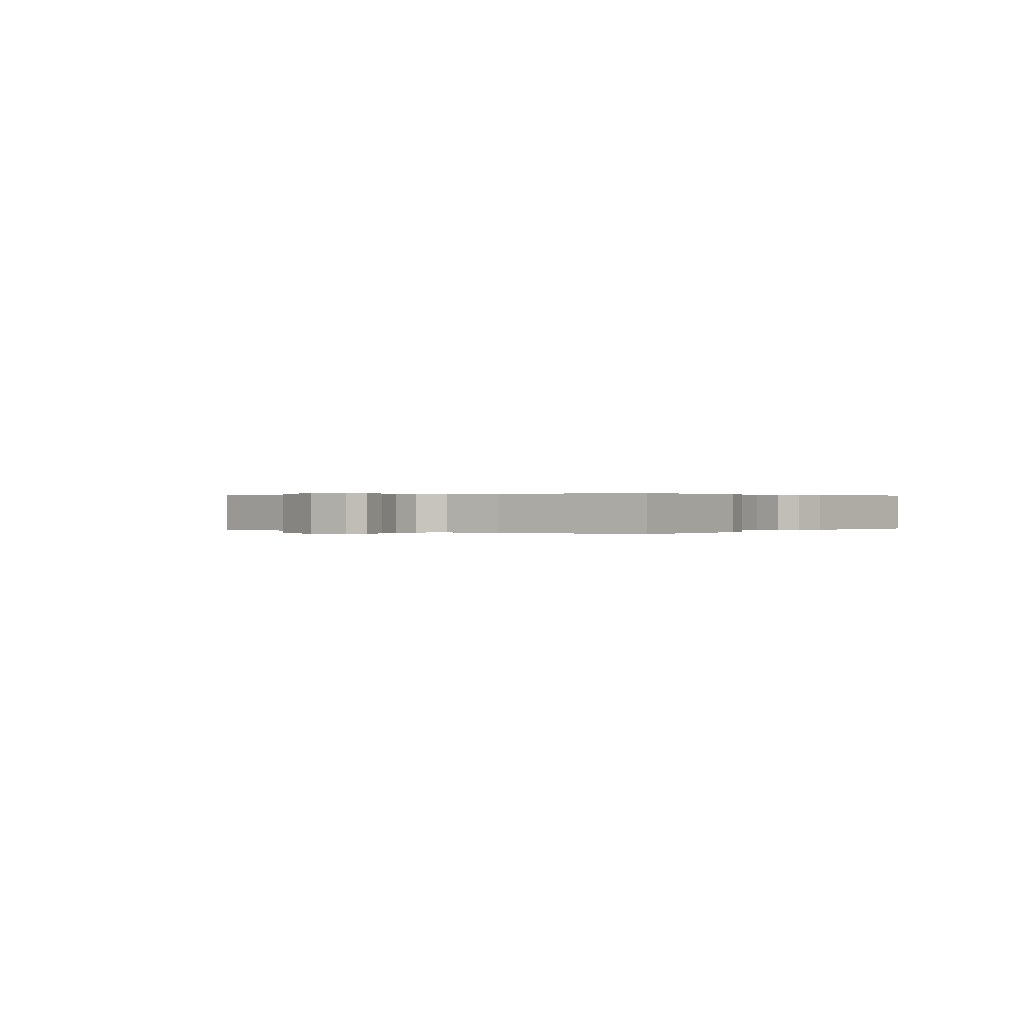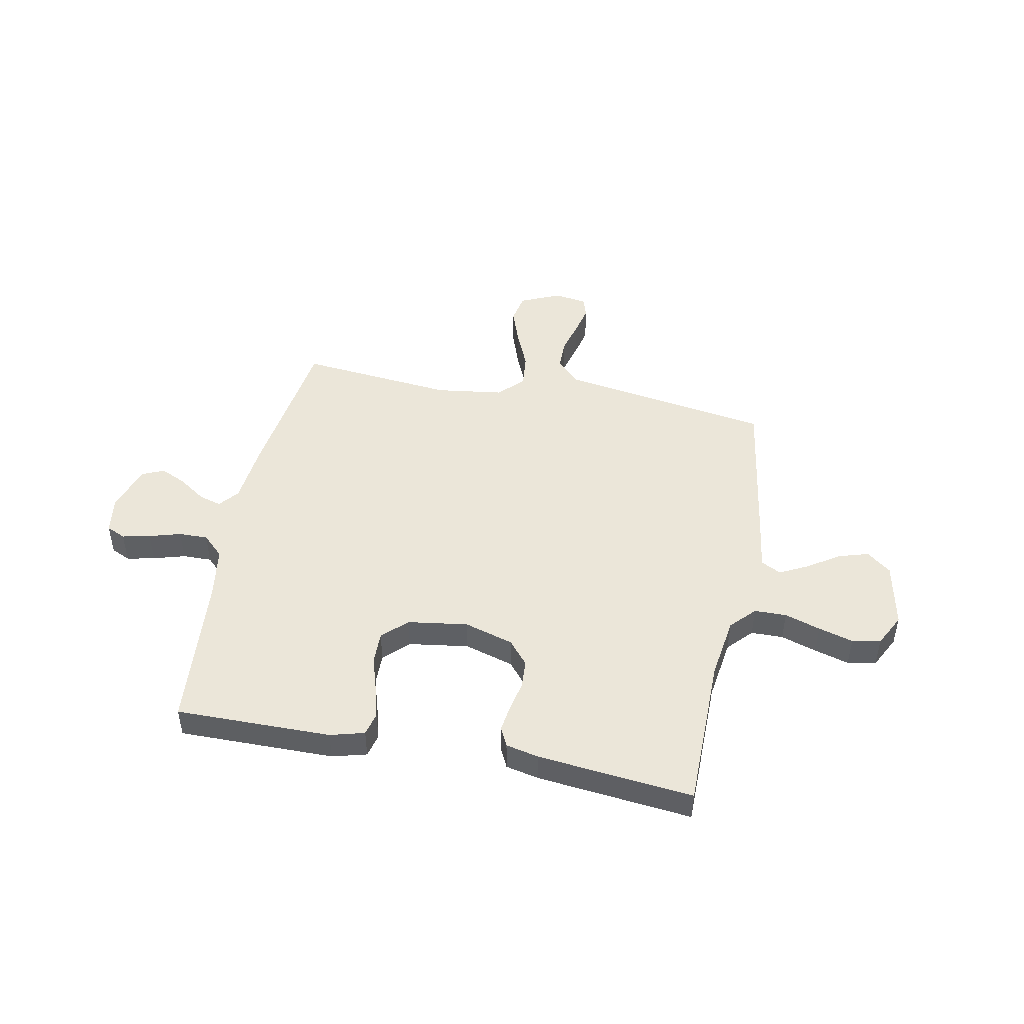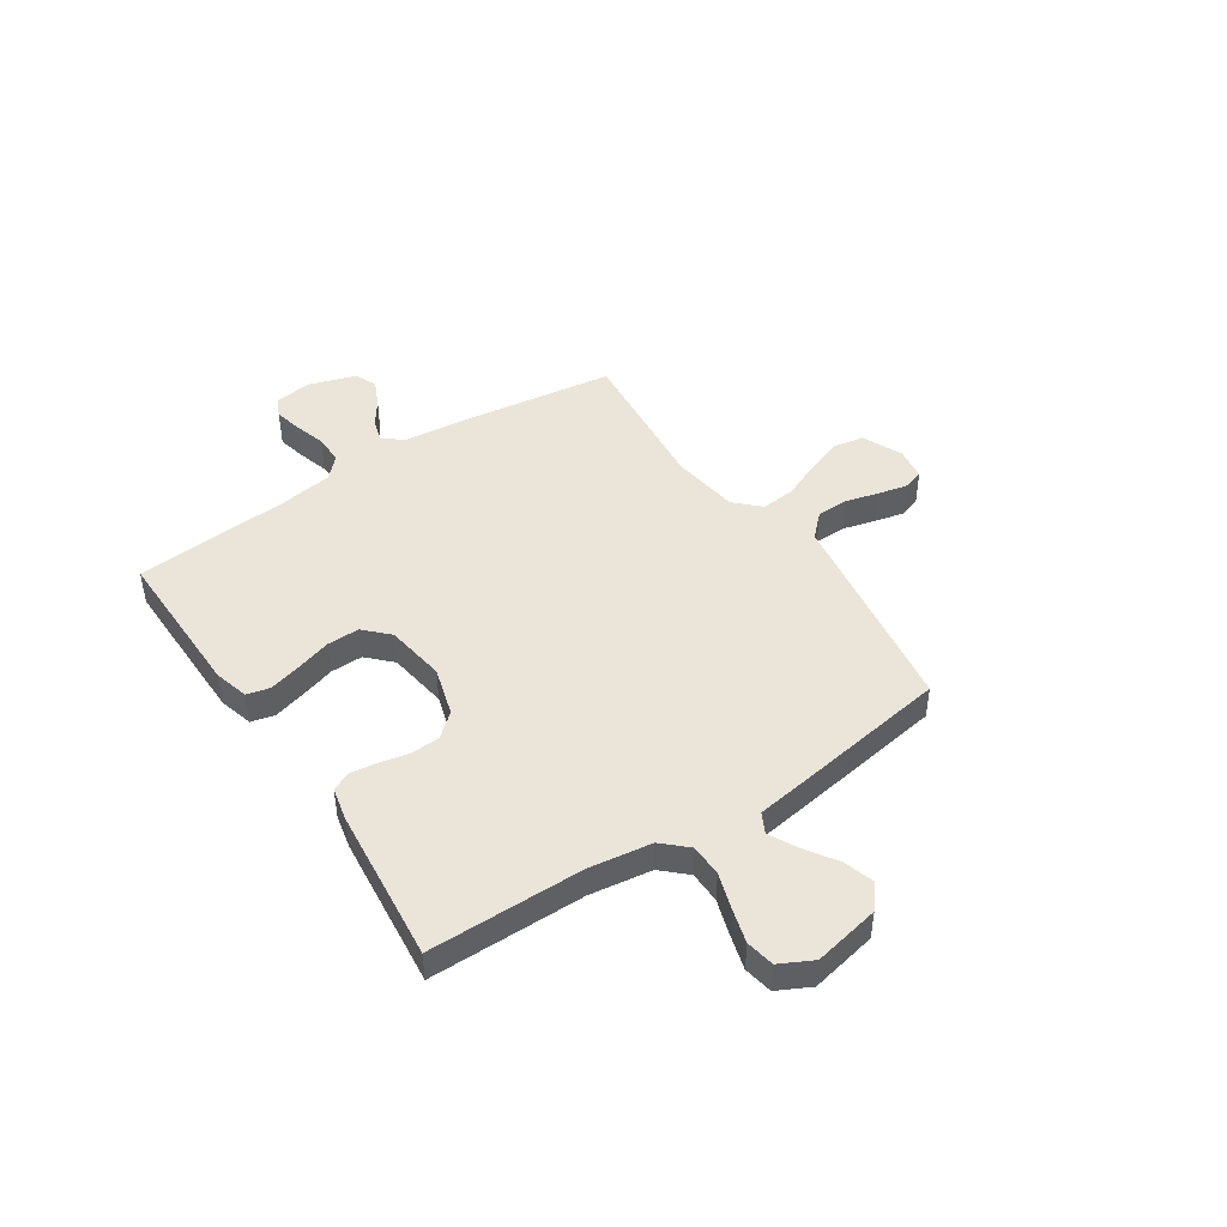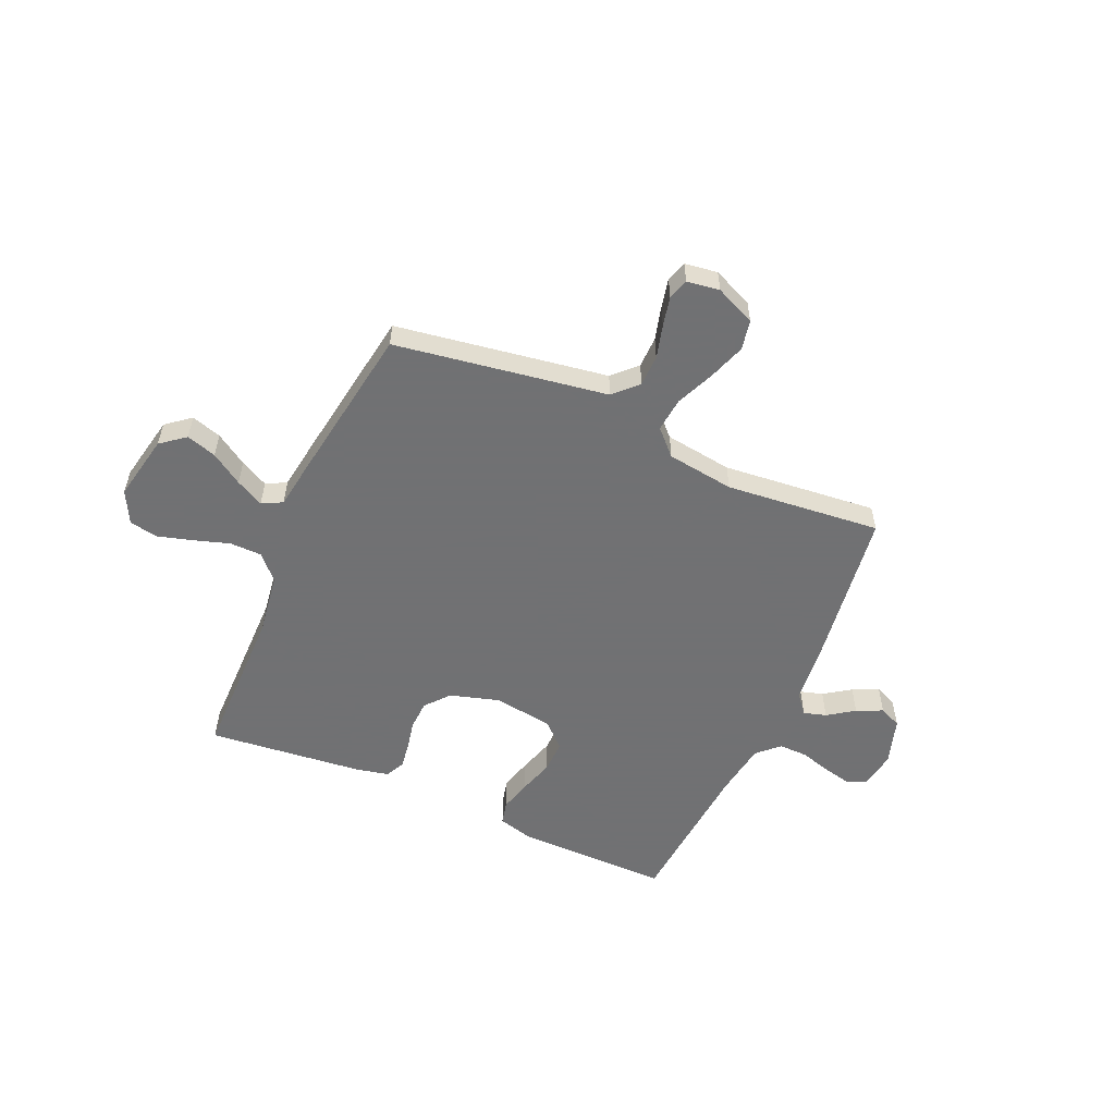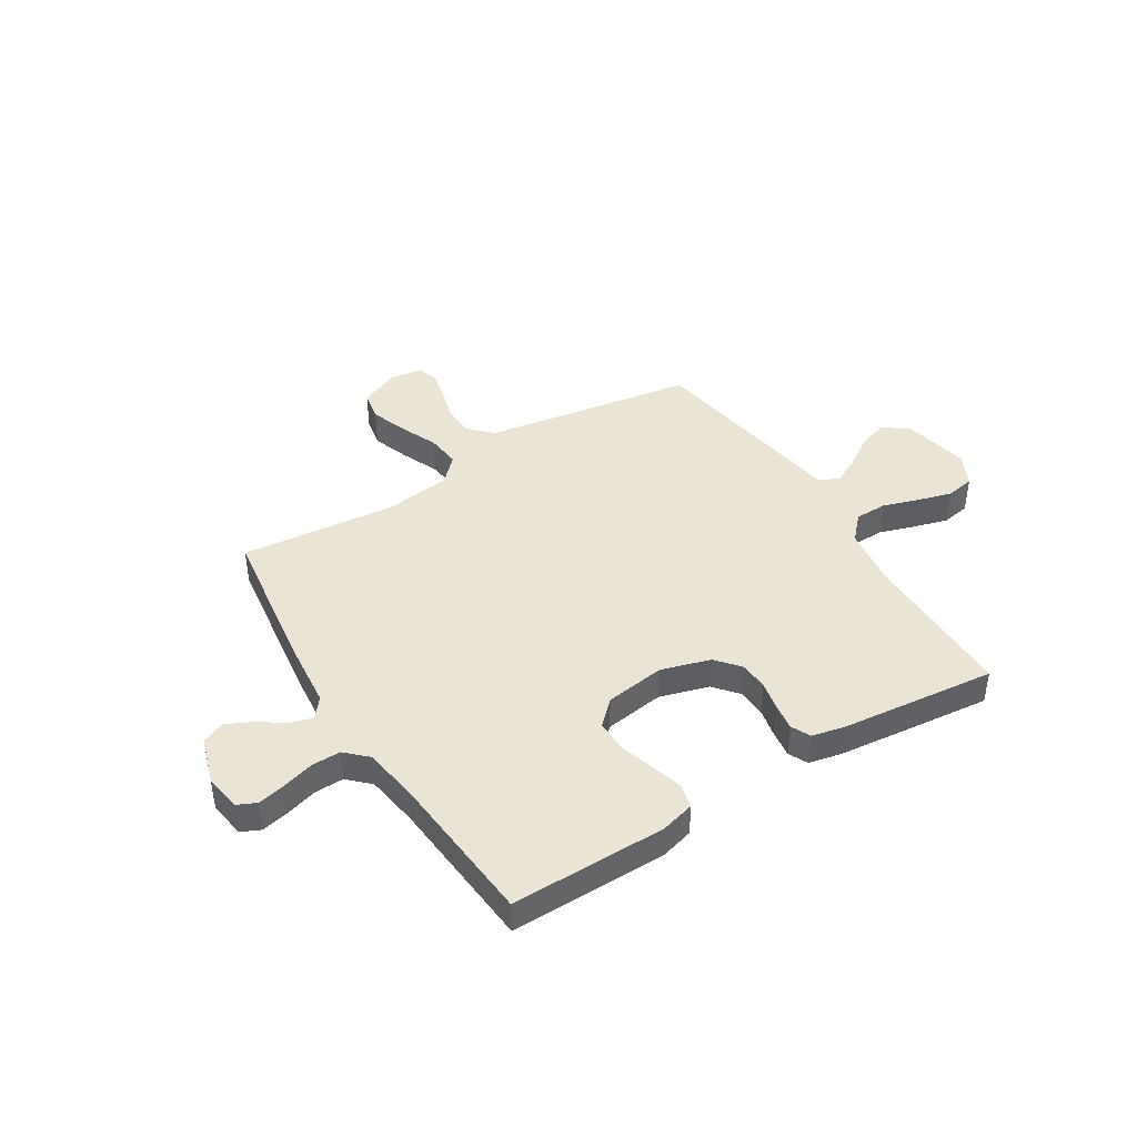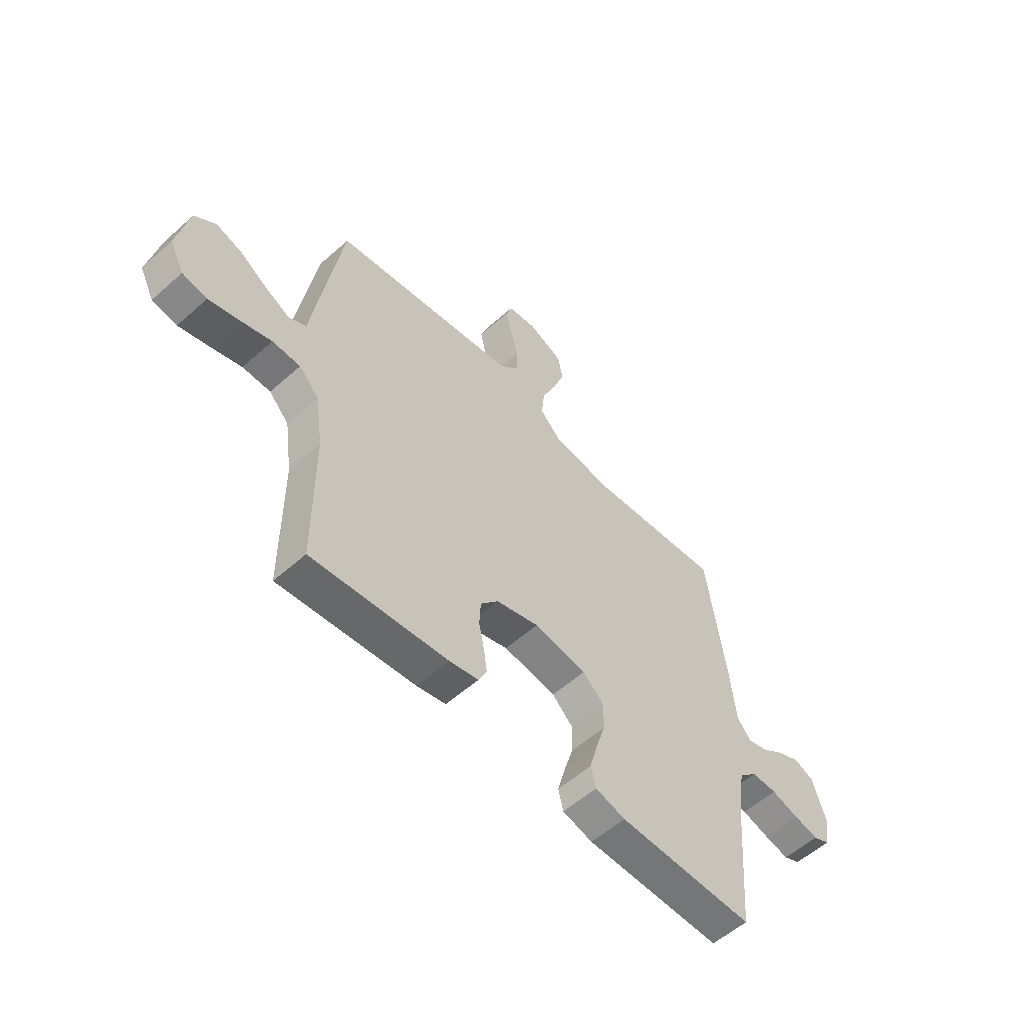
<metadata>
{"format":"obj","ext":"obj","renderer":"f3d","projection":"perspective","resolution":1024,"background":"white","views":[{"elev":0.2,"azim":126.2,"up":"+Y"},{"elev":47.3,"azim":-168.8,"up":"+Y"},{"elev":45.4,"azim":-123.6,"up":"+Y"},{"elev":-55.3,"azim":-23.7,"up":"+Y"},{"elev":42.4,"azim":148.3,"up":"+Y"},{"elev":-56.3,"azim":-47.0,"up":"+Z"}]}
</metadata>
<code>
v 0.5 0.07 0.5
v 0.541 0.07 0.2
v 0.553 0.07 0.078
v 0.584 0.07 0.04
v 0.628 0.07 0.053
v 0.679 0.07 0.088
v 0.729 0.07 0.111
v 0.772 0.07 0.092
v 0.801 0.07 0
v 0.79 0.07 -0.071
v 0.753 0.07 -0.088
v 0.699 0.07 -0.076
v 0.638 0.07 -0.058
v 0.582 0.07 -0.057
v 0.541 0.07 -0.096
v 0.525 0.07 -0.2
v 0.5 0.07 -0.5
v 0.2 0.07 -0.497
v 0.134 0.07 -0.479
v 0.123 0.07 -0.434
v 0.14 0.07 -0.372
v 0.161 0.07 -0.304
v 0.162 0.07 -0.242
v 0.116 0.07 -0.197
v 0 0.07 -0.18
v -0.095 0.07 -0.208
v -0.134 0.07 -0.254
v -0.137 0.07 -0.31
v -0.125 0.07 -0.367
v -0.118 0.07 -0.418
v -0.136 0.07 -0.455
v -0.2 0.07 -0.469
v -0.5 0.07 -0.5
v -0.501 0.07 -0.2
v -0.518 0.07 -0.08
v -0.562 0.07 -0.033
v -0.624 0.07 -0.032
v -0.693 0.07 -0.054
v -0.76 0.07 -0.073
v -0.815 0.07 -0.063
v -0.847 0.07 0
v -0.821 0.07 0.128
v -0.774 0.07 0.165
v -0.716 0.07 0.147
v -0.655 0.07 0.107
v -0.601 0.07 0.079
v -0.562 0.07 0.099
v -0.547 0.07 0.2
v -0.5 0.07 0.5
v -0.2 0.07 0.547
v -0.091 0.07 0.564
v -0.047 0.07 0.608
v -0.046 0.07 0.669
v -0.063 0.07 0.733
v -0.076 0.07 0.791
v -0.063 0.07 0.83
v 0 0.07 0.839
v 0.077 0.07 0.805
v 0.088 0.07 0.747
v 0.063 0.07 0.676
v 0.031 0.07 0.602
v 0.024 0.07 0.536
v 0.07 0.07 0.489
v 0.2 0.07 0.471
v 0.5 0 0.5
v 0.541 0 0.2
v 0.553 0 0.078
v 0.584 0 0.04
v 0.628 0 0.053
v 0.679 0 0.088
v 0.729 0 0.111
v 0.772 0 0.092
v 0.801 0 0
v 0.79 0 -0.071
v 0.753 0 -0.088
v 0.699 0 -0.076
v 0.638 0 -0.058
v 0.582 0 -0.057
v 0.541 0 -0.096
v 0.525 0 -0.2
v 0.5 0 -0.5
v 0.2 0 -0.497
v 0.134 0 -0.479
v 0.123 0 -0.434
v 0.14 0 -0.372
v 0.161 0 -0.304
v 0.162 0 -0.242
v 0.116 0 -0.197
v 0 0 -0.18
v -0.095 0 -0.208
v -0.134 0 -0.254
v -0.137 0 -0.31
v -0.125 0 -0.367
v -0.118 0 -0.418
v -0.136 0 -0.455
v -0.2 0 -0.469
v -0.5 0 -0.5
v -0.501 0 -0.2
v -0.518 0 -0.08
v -0.562 0 -0.033
v -0.624 0 -0.032
v -0.693 0 -0.054
v -0.76 0 -0.073
v -0.815 0 -0.063
v -0.847 0 0
v -0.821 0 0.128
v -0.774 0 0.165
v -0.716 0 0.147
v -0.655 0 0.107
v -0.601 0 0.079
v -0.562 0 0.099
v -0.547 0 0.2
v -0.5 0 0.5
v -0.2 0 0.547
v -0.091 0 0.564
v -0.047 0 0.608
v -0.046 0 0.669
v -0.063 0 0.733
v -0.076 0 0.791
v -0.063 0 0.83
v 0 0 0.839
v 0.077 0 0.805
v 0.088 0 0.747
v 0.063 0 0.676
v 0.031 0 0.602
v 0.024 0 0.536
v 0.07 0 0.489
v 0.2 0 0.471
f 59 60 61
f 58 59 61
f 57 58 61
f 56 57 61
f 55 56 61
f 54 55 61
f 53 54 61
f 52 53 61 62
f 51 52 62 63
f 50 51 63
f 49 50 63
f 48 49 63
f 47 48 63
f 43 44 45
f 42 43 45
f 41 42 45
f 40 41 45
f 39 40 45
f 38 39 45
f 37 38 45
f 36 37 45 46
f 35 36 46 47
f 32 33 34
f 31 32 34
f 30 31 34
f 29 30 34
f 28 29 34
f 27 28 34 35
f 47 63 64
f 35 47 64
f 27 35 64
f 26 27 64
f 20 21 22
f 19 20 22
f 18 19 22
f 17 18 22
f 16 17 22
f 15 16 22 23
f 14 15 23 24
f 11 12 13
f 10 11 13
f 9 10 13
f 8 9 13
f 7 8 13
f 6 7 13
f 5 6 13
f 4 5 13 14
f 14 24 25
f 4 14 25
f 3 4 25
f 25 26 64
f 3 25 64
f 2 3 64
f 1 2 64
f 125 124 123
f 125 123 122
f 125 122 121
f 125 121 120
f 125 120 119
f 125 119 118
f 125 118 117
f 126 125 117 116
f 127 126 116 115
f 127 115 114
f 127 114 113
f 127 113 112
f 127 112 111
f 109 108 107
f 109 107 106
f 109 106 105
f 109 105 104
f 109 104 103
f 109 103 102
f 109 102 101
f 110 109 101 100
f 111 110 100 99
f 98 97 96
f 98 96 95
f 98 95 94
f 98 94 93
f 98 93 92
f 99 98 92 91
f 128 127 111
f 128 111 99
f 128 99 91
f 128 91 90
f 86 85 84
f 86 84 83
f 86 83 82
f 86 82 81
f 86 81 80
f 87 86 80 79
f 88 87 79 78
f 77 76 75
f 77 75 74
f 77 74 73
f 77 73 72
f 77 72 71
f 77 71 70
f 77 70 69
f 78 77 69 68
f 89 88 78
f 89 78 68
f 89 68 67
f 128 90 89
f 128 89 67
f 128 67 66
f 128 66 65
f 1 65 66 2
f 2 66 67 3
f 3 67 68 4
f 4 68 69 5
f 5 69 70 6
f 6 70 71 7
f 7 71 72 8
f 8 72 73 9
f 9 73 74 10
f 10 74 75 11
f 11 75 76 12
f 12 76 77 13
f 13 77 78 14
f 14 78 79 15
f 15 79 80 16
f 16 80 81 17
f 17 81 82 18
f 18 82 83 19
f 19 83 84 20
f 20 84 85 21
f 21 85 86 22
f 22 86 87 23
f 23 87 88 24
f 24 88 89 25
f 25 89 90 26
f 26 90 91 27
f 27 91 92 28
f 28 92 93 29
f 29 93 94 30
f 30 94 95 31
f 31 95 96 32
f 32 96 97 33
f 33 97 98 34
f 34 98 99 35
f 35 99 100 36
f 36 100 101 37
f 37 101 102 38
f 38 102 103 39
f 39 103 104 40
f 40 104 105 41
f 41 105 106 42
f 42 106 107 43
f 43 107 108 44
f 44 108 109 45
f 45 109 110 46
f 46 110 111 47
f 47 111 112 48
f 48 112 113 49
f 49 113 114 50
f 50 114 115 51
f 51 115 116 52
f 52 116 117 53
f 53 117 118 54
f 54 118 119 55
f 55 119 120 56
f 56 120 121 57
f 57 121 122 58
f 58 122 123 59
f 59 123 124 60
f 60 124 125 61
f 61 125 126 62
f 62 126 127 63
f 63 127 128 64
f 64 128 65 1

</code>
